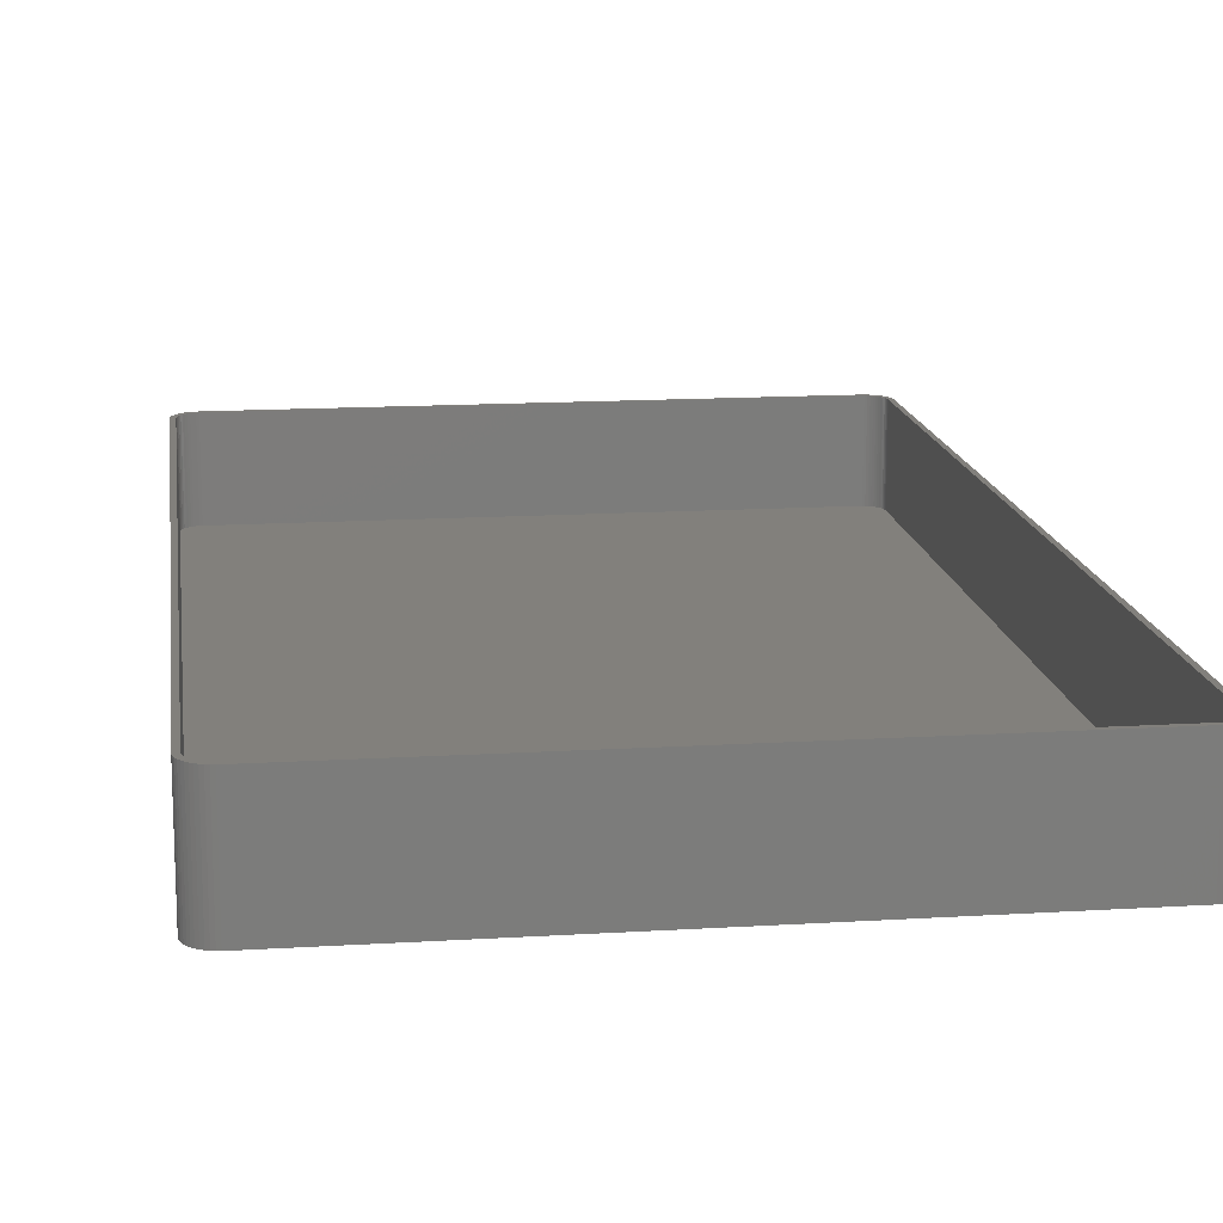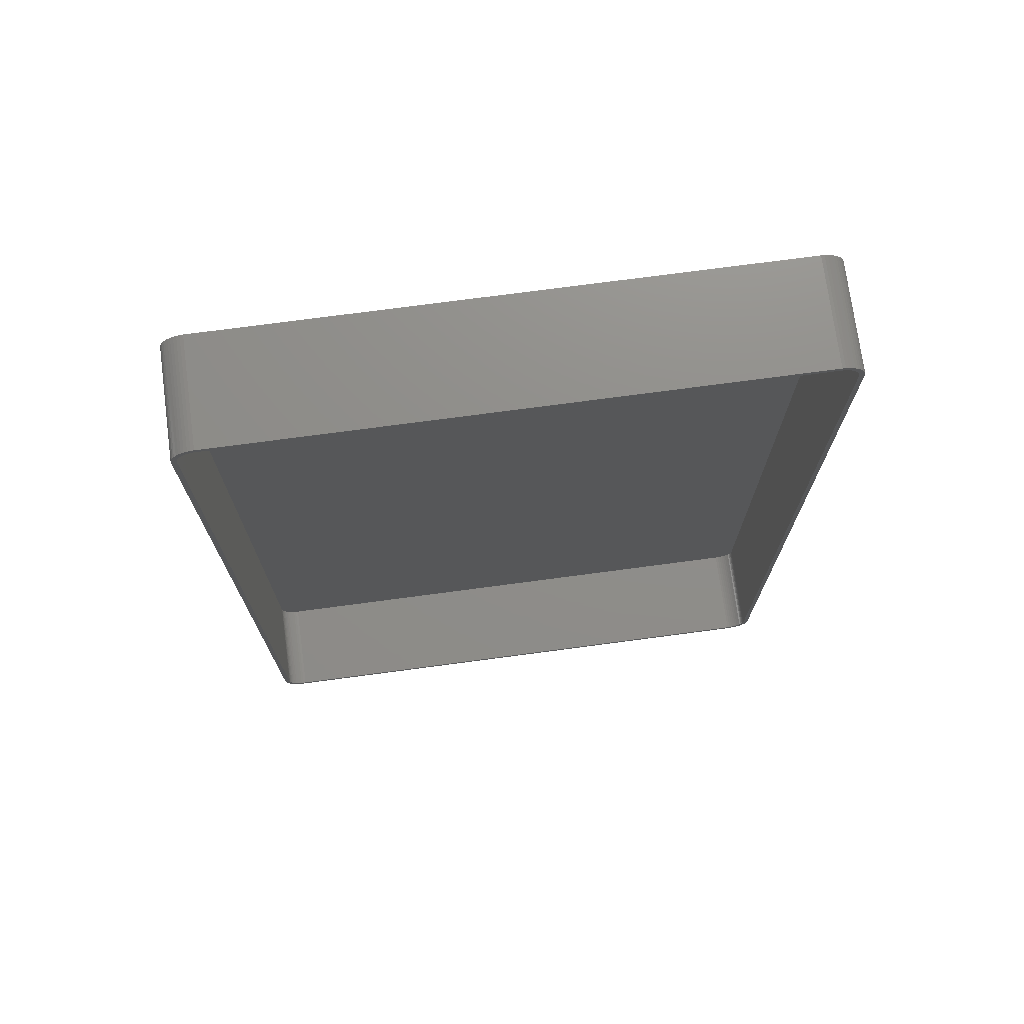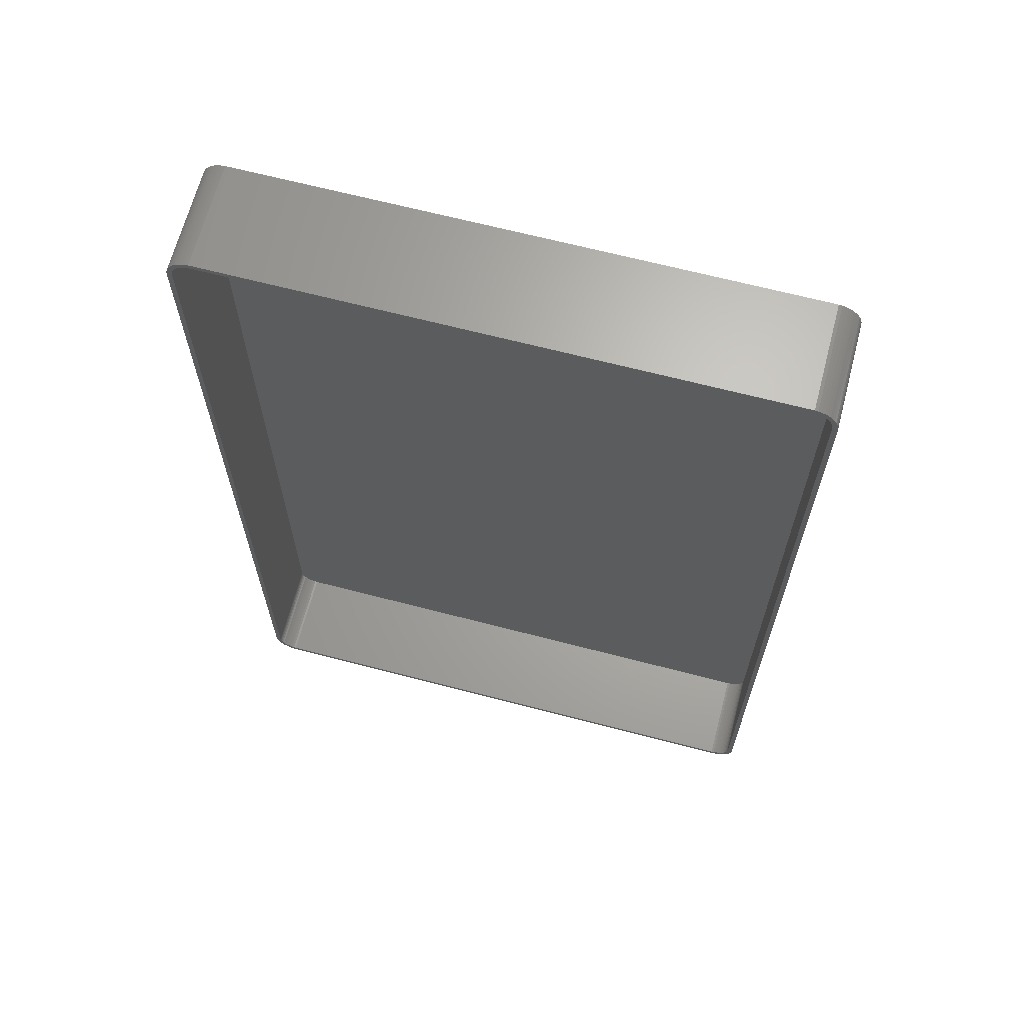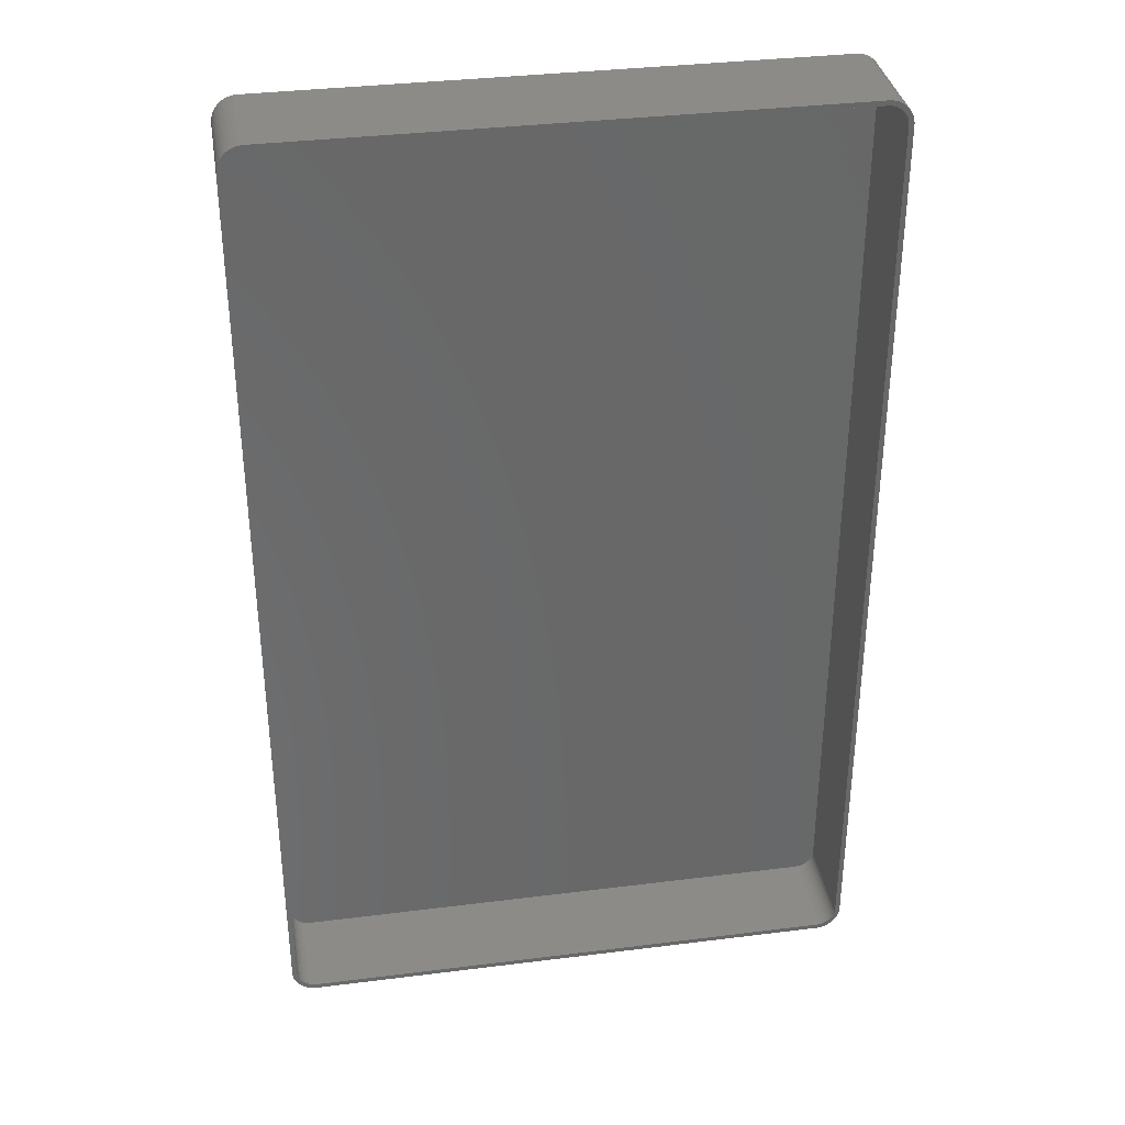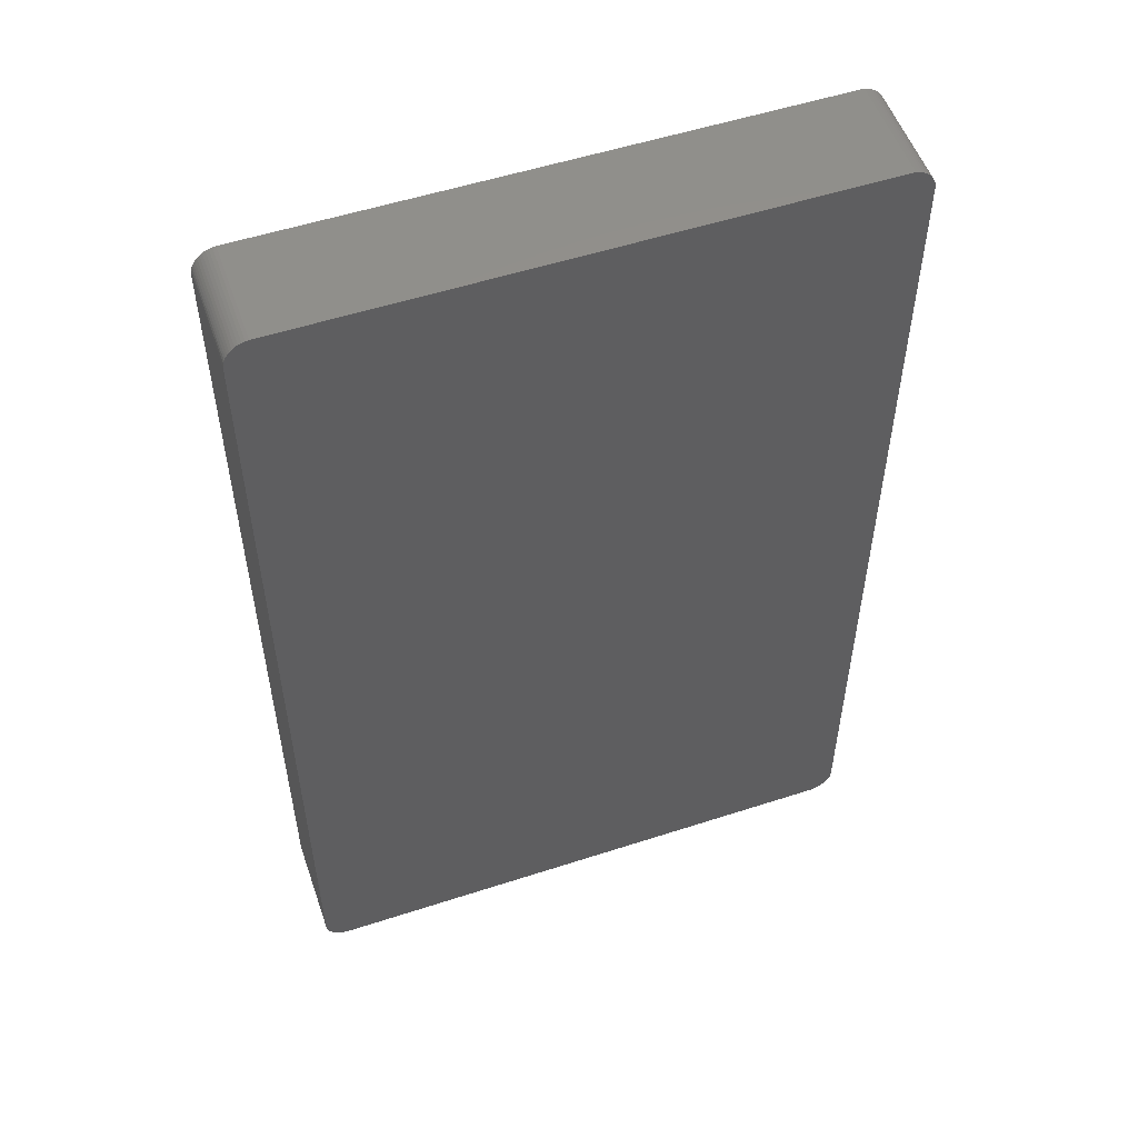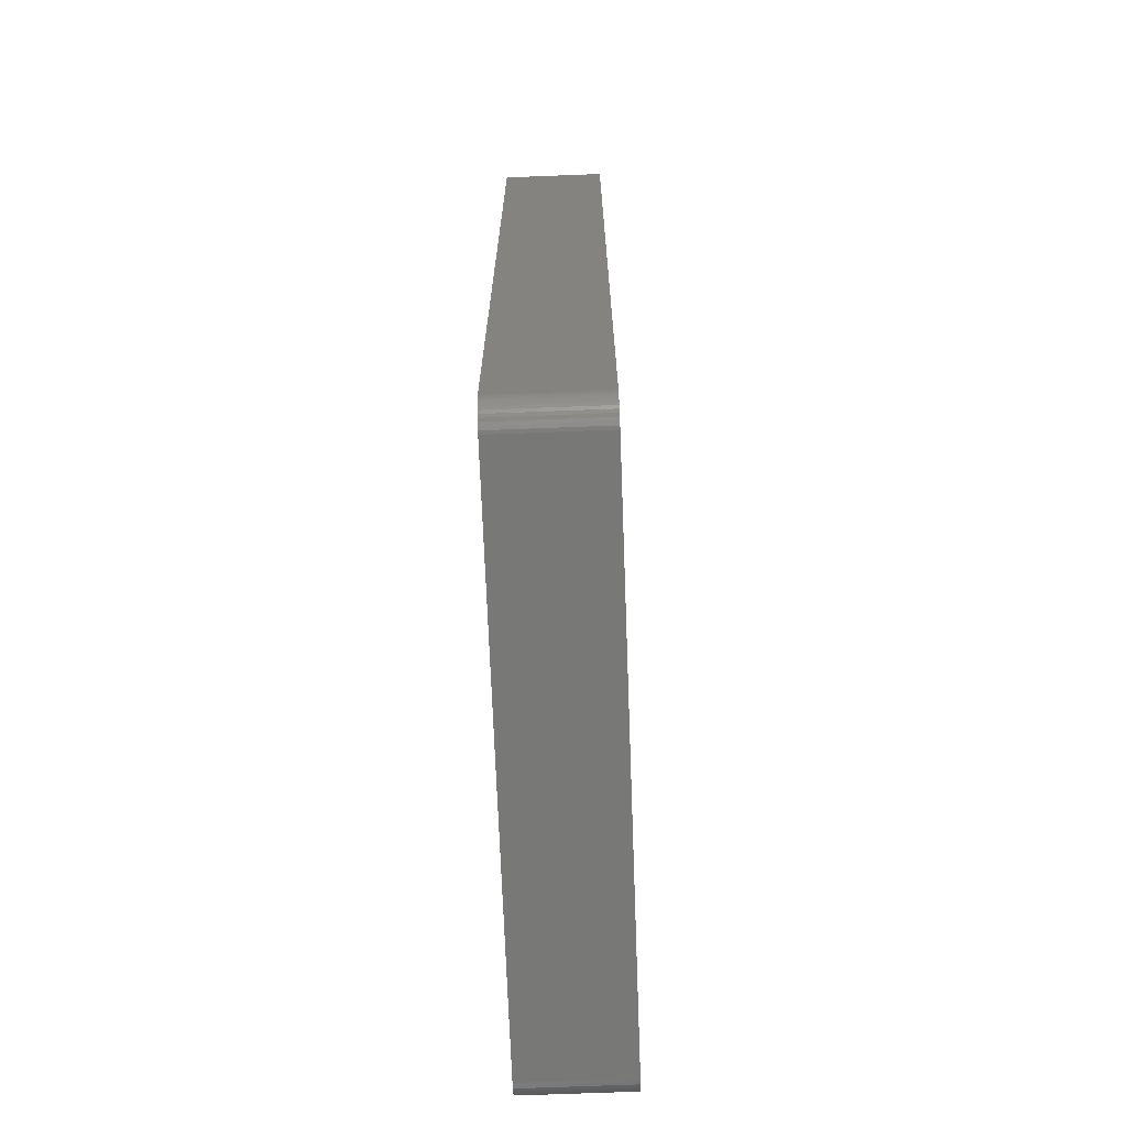
<metadata>
{"format":"stl","ext":"stl","renderer":"f3d","projection":"perspective","resolution":1024,"background":"white","views":[{"elev":14.7,"azim":172.4,"up":"+Z"},{"elev":73.7,"azim":-7.6,"up":"+Y"},{"elev":66.3,"azim":14.7,"up":"+Y"},{"elev":34.9,"azim":-9.5,"up":"+Y"},{"elev":53.8,"azim":160.9,"up":"+Y"},{"elev":-70.4,"azim":-87.8,"up":"+Y"}]}
</metadata>
<code>
# stl→obj: 208 verts, 412 faces
v -60 92.5 0
v -59.96 93.13 21
v -59.96 93.13 0
v -60 92.5 21
v -60 -92.5 0
v -60 -92.5 21
v 59.96 -93.13 21
v 60 -92.5 0
v 60 -92.5 21
v 59.96 -93.13 0
v 60 92.5 0
v 60 92.5 21
v 59 92.5 21
v 59.96 93.13 21
v 58.97 93 21
v 59.84 93.74 21
v 59 -92.5 21
v 58.87 93.49 21
v 59.65 94.34 21
v 58.72 93.97 21
v 59.38 94.91 21
v 58.97 -93 21
v 58.51 94.43 21
v 59.05 95.44 21
v 59.84 -93.74 21
v 58.87 -93.49 21
v 58.24 94.85 21
v 58.64 95.92 21
v 57.92 95.24 21
v 58.19 96.35 21
v 57.55 95.58 21
v 57.68 96.72 21
v 57.14 95.88 21
v 57.13 97.02 21
v 56.7 96.12 21
v 56.55 97.26 21
v 56.24 96.3 21
v 55.94 97.41 21
v 55.75 96.43 21
v 55.31 97.49 21
v 55.25 96.49 21
v -55.25 96.49 21
v -55.31 97.49 21
v -55.75 96.43 21
v -55.94 97.41 21
v -56.24 96.3 21
v -56.55 97.26 21
v -56.7 96.12 21
v -57.13 97.02 21
v -57.14 95.88 21
v -57.68 96.72 21
v -57.55 95.58 21
v -58.19 96.35 21
v -57.92 95.24 21
v -58.64 95.92 21
v -58.24 94.85 21
v -59.05 95.44 21
v -58.51 94.43 21
v -59.38 94.91 21
v -58.72 93.97 21
v -59.84 93.74 21
v -58.87 93.49 21
v -59.65 94.34 21
v 59.65 -94.34 21
v 58.72 -93.97 21
v 59.38 -94.91 21
v 58.51 -94.43 21
v 59.05 -95.44 21
v 58.24 -94.85 21
v 58.64 -95.92 21
v 57.92 -95.24 21
v 58.19 -96.35 21
v 57.55 -95.58 21
v 57.68 -96.72 21
v 57.14 -95.88 21
v 57.13 -97.02 21
v 56.7 -96.12 21
v 56.55 -97.26 21
v 56.24 -96.3 21
v 55.94 -97.41 21
v 55.75 -96.43 21
v 55.31 -97.49 21
v 55.25 -96.49 21
v -55.25 -96.49 21
v -55.31 -97.49 21
v -55.75 -96.43 21
v -55.94 -97.41 21
v -56.24 -96.3 21
v -56.55 -97.26 21
v -56.7 -96.12 21
v -57.13 -97.02 21
v -57.14 -95.88 21
v -57.68 -96.72 21
v -57.55 -95.58 21
v -58.19 -96.35 21
v -57.92 -95.24 21
v -58.64 -95.92 21
v -58.24 -94.85 21
v -59.05 -95.44 21
v -58.51 -94.43 21
v -59.38 -94.91 21
v -58.72 -93.97 21
v -59.65 -94.34 21
v -58.87 -93.49 21
v -59.84 -93.74 21
v -58.97 -93 21
v -59.96 -93.13 21
v -59 -92.5 21
v -59 92.5 21
v -58.97 93 21
v 55.31 -97.49 0
v 59.84 -93.74 0
v 59.65 -94.34 0
v 55.31 97.49 0
v 59.38 -94.91 0
v 59.96 93.13 0
v 59.05 -95.44 0
v 58.64 -95.92 0
v 59.84 93.74 0
v 58.19 -96.35 0
v 59.38 94.91 0
v 59.05 95.44 0
v 57.68 -96.72 0
v 58.64 95.92 0
v 57.13 -97.02 0
v 58.19 96.35 0
v 56.55 -97.26 0
v 57.68 96.72 0
v 55.94 -97.41 0
v 57.13 97.02 0
v 56.55 97.26 0
v 55.94 97.41 0
v -55.31 -97.49 0
v 59.65 94.34 0
v -55.94 -97.41 0
v -56.55 -97.26 0
v -55.31 97.49 0
v -57.13 -97.02 0
v -55.94 97.41 0
v -57.68 -96.72 0
v -56.55 97.26 0
v -58.19 -96.35 0
v -57.13 97.02 0
v -58.64 -95.92 0
v -57.68 96.72 0
v -59.05 -95.44 0
v -58.19 96.35 0
v -59.38 -94.91 0
v -58.64 95.92 0
v -59.65 -94.34 0
v -59.05 95.44 0
v -59.84 -93.74 0
v -59.38 94.91 0
v -59.96 -93.13 0
v -59.65 94.34 0
v -59.84 93.74 0
v -55.25 96.49 2
v 55.25 96.49 2
v -58.51 -94.43 2
v -58.24 -94.85 2
v 55.25 -96.49 2
v -55.25 -96.49 2
v -59 -92.5 2
v -58.97 -93 2
v 59 -92.5 2
v 59 92.5 2
v 58.72 93.97 2
v 58.51 94.43 2
v -56.7 -96.12 2
v -57.14 -95.88 2
v -55.75 -96.43 2
v -59 92.5 2
v -58.87 -93.49 2
v -58.72 -93.97 2
v 57.92 -95.24 2
v 58.24 -94.85 2
v 58.97 -93 2
v -57.55 -95.58 2
v -57.92 -95.24 2
v -56.24 -96.3 2
v 58.97 93 2
v 58.87 93.49 2
v 58.24 94.85 2
v 57.92 95.24 2
v 58.87 -93.49 2
v 57.55 95.58 2
v 58.51 -94.43 2
v 57.14 95.88 2
v 56.7 96.12 2
v 57.55 -95.58 2
v 56.24 96.3 2
v 57.14 -95.88 2
v 55.75 96.43 2
v 56.7 -96.12 2
v 56.24 -96.3 2
v 55.75 -96.43 2
v 58.72 -93.97 2
v -55.75 96.43 2
v -56.24 96.3 2
v -56.7 96.12 2
v -57.14 95.88 2
v -57.55 95.58 2
v -57.92 95.24 2
v -58.24 94.85 2
v -58.51 94.43 2
v -58.72 93.97 2
v -58.87 93.49 2
v -58.97 93 2
f 1 2 3
f 2 1 4
f 5 4 1
f 4 5 6
f 7 8 9
f 8 7 10
f 9 11 12
f 11 9 8
f 13 12 14
f 12 13 9
f 15 14 16
f 17 9 13
f 18 16 19
f 9 17 7
f 20 19 21
f 22 7 17
f 23 21 24
f 7 22 25
f 26 25 22
f 14 15 13
f 16 18 15
f 19 20 18
f 27 24 28
f 21 23 20
f 24 27 23
f 29 28 30
f 28 29 27
f 31 30 32
f 30 31 29
f 32 33 31
f 34 33 32
f 34 35 33
f 36 35 34
f 36 37 35
f 38 37 36
f 38 39 37
f 40 39 38
f 40 41 39
f 40 42 41
f 43 42 40
f 43 44 42
f 45 44 43
f 45 46 44
f 47 46 45
f 47 48 46
f 49 48 47
f 49 50 48
f 51 50 49
f 50 51 52
f 53 52 51
f 52 53 54
f 55 54 53
f 54 55 56
f 57 56 55
f 56 57 58
f 59 58 57
f 58 59 60
f 61 62 63
f 60 63 62
f 63 60 59
f 25 26 64
f 65 64 26
f 64 65 66
f 67 66 65
f 66 67 68
f 69 68 67
f 68 69 70
f 71 70 69
f 70 71 72
f 73 72 71
f 72 73 74
f 75 74 73
f 75 76 74
f 77 76 75
f 77 78 76
f 79 78 77
f 79 80 78
f 81 80 79
f 81 82 80
f 83 82 81
f 84 82 83
f 84 85 82
f 86 85 84
f 86 87 85
f 88 87 86
f 88 89 87
f 90 89 88
f 90 91 89
f 92 91 90
f 93 92 94
f 92 93 91
f 95 94 96
f 94 95 93
f 97 96 98
f 99 98 100
f 96 97 95
f 101 100 102
f 103 102 104
f 105 104 106
f 98 99 97
f 107 106 108
f 109 4 108
f 62 61 110
f 6 108 4
f 2 110 61
f 107 108 6
f 110 2 109
f 100 101 99
f 109 2 4
f 102 103 101
f 104 105 103
f 106 107 105
f 111 8 10
f 8 5 11
f 111 10 112
f 1 11 5
f 111 112 113
f 114 11 1
f 111 113 115
f 11 114 116
f 111 115 117
f 8 111 5
f 111 117 118
f 116 114 119
f 111 118 120
f 121 114 122
f 111 120 123
f 122 114 124
f 111 123 125
f 124 114 126
f 111 125 127
f 126 114 128
f 111 127 129
f 128 114 130
f 130 114 131
f 131 114 132
f 5 111 133
f 119 114 134
f 5 133 135
f 134 114 121
f 5 135 136
f 114 1 137
f 5 136 138
f 137 1 139
f 5 138 140
f 139 1 141
f 5 140 142
f 141 1 143
f 5 142 144
f 143 1 145
f 5 144 146
f 145 1 147
f 5 146 148
f 147 1 149
f 5 148 150
f 149 1 151
f 5 150 152
f 151 1 153
f 5 152 154
f 153 1 155
f 155 1 156
f 156 1 3
f 114 43 40
f 43 114 137
f 150 105 152
f 105 150 103
f 154 6 5
f 6 154 107
f 133 82 85
f 82 133 111
f 140 91 93
f 91 140 138
f 132 40 38
f 40 132 114
f 147 55 53
f 55 147 149
f 3 61 156
f 61 3 2
f 148 103 150
f 103 148 101
f 152 107 154
f 107 152 105
f 70 117 68
f 117 70 118
f 64 112 25
f 112 64 113
f 138 89 91
f 89 138 136
f 14 119 16
f 119 14 116
f 12 116 14
f 116 12 11
f 16 134 19
f 134 16 119
f 21 122 24
f 122 21 121
f 130 36 34
f 36 130 131
f 128 34 32
f 34 128 130
f 141 49 47
f 49 141 143
f 155 59 153
f 59 155 63
f 151 55 149
f 55 151 57
f 156 63 155
f 63 156 61
f 146 101 148
f 101 146 99
f 111 80 82
f 80 111 129
f 127 76 78
f 76 127 125
f 120 70 72
f 70 120 118
f 125 74 76
f 74 125 123
f 68 115 66
f 115 68 117
f 25 10 7
f 10 25 112
f 136 87 89
f 87 136 135
f 142 93 95
f 93 142 140
f 144 99 146
f 99 144 97
f 19 121 21
f 121 19 134
f 131 38 36
f 38 131 132
f 126 32 30
f 32 126 128
f 124 30 28
f 30 124 126
f 24 124 28
f 124 24 122
f 145 53 51
f 53 145 147
f 143 51 49
f 51 143 145
f 139 47 45
f 47 139 141
f 137 45 43
f 45 137 139
f 153 57 151
f 57 153 59
f 129 78 80
f 78 129 127
f 123 72 74
f 72 123 120
f 66 113 64
f 113 66 115
f 135 85 87
f 85 135 133
f 144 95 97
f 95 144 142
f 157 41 42
f 41 157 158
f 98 159 100
f 159 98 160
f 161 84 83
f 84 161 162
f 106 163 108
f 163 106 164
f 165 13 166
f 13 165 17
f 167 23 168
f 23 167 20
f 169 92 90
f 92 169 170
f 162 86 84
f 86 162 171
f 108 172 109
f 172 108 163
f 102 173 104
f 173 102 174
f 175 69 176
f 69 175 71
f 177 17 165
f 17 177 22
f 178 96 94
f 96 178 179
f 171 88 86
f 88 171 180
f 170 94 92
f 94 170 178
f 158 166 181
f 166 172 165
f 158 181 182
f 163 165 172
f 158 182 167
f 161 165 163
f 158 167 168
f 165 161 177
f 158 168 183
f 166 158 172
f 158 183 184
f 177 161 185
f 158 184 186
f 187 161 176
f 158 186 188
f 176 161 175
f 158 188 189
f 175 161 190
f 158 189 191
f 190 161 192
f 158 191 193
f 192 161 194
f 194 161 195
f 195 161 196
f 172 158 157
f 185 161 197
f 172 157 198
f 197 161 187
f 172 198 199
f 161 163 162
f 172 199 200
f 162 163 171
f 172 200 201
f 171 163 180
f 172 201 202
f 180 163 169
f 172 202 203
f 169 163 170
f 172 203 204
f 170 163 178
f 172 204 205
f 178 163 179
f 172 205 206
f 179 163 160
f 172 206 207
f 160 163 159
f 172 207 208
f 159 163 174
f 174 163 173
f 173 163 164
f 100 174 102
f 174 100 159
f 200 46 48
f 46 200 199
f 192 77 75
f 77 192 194
f 188 31 33
f 31 188 186
f 158 39 41
f 39 158 193
f 197 26 185
f 26 197 65
f 175 73 71
f 73 175 190
f 180 90 88
f 90 180 169
f 96 160 98
f 160 96 179
f 104 164 106
f 164 104 173
f 62 206 60
f 206 62 207
f 56 203 54
f 203 56 204
f 201 48 50
f 48 201 200
f 202 50 52
f 50 202 201
f 199 44 46
f 44 199 198
f 198 42 44
f 42 198 157
f 194 79 77
f 79 194 195
f 186 29 31
f 29 186 184
f 183 29 184
f 29 183 27
f 168 27 183
f 27 168 23
f 191 35 37
f 35 191 189
f 189 33 35
f 33 189 188
f 193 37 39
f 37 193 191
f 182 20 167
f 20 182 18
f 181 18 182
f 18 181 15
f 166 15 181
f 15 166 13
f 185 22 177
f 22 185 26
f 176 67 187
f 67 176 69
f 187 65 197
f 65 187 67
f 190 75 73
f 75 190 192
f 60 205 58
f 205 60 206
f 58 204 56
f 204 58 205
f 110 207 62
f 207 110 208
f 109 208 110
f 208 109 172
f 203 52 54
f 52 203 202
f 195 81 79
f 81 195 196
f 196 83 81
f 83 196 161

</code>
